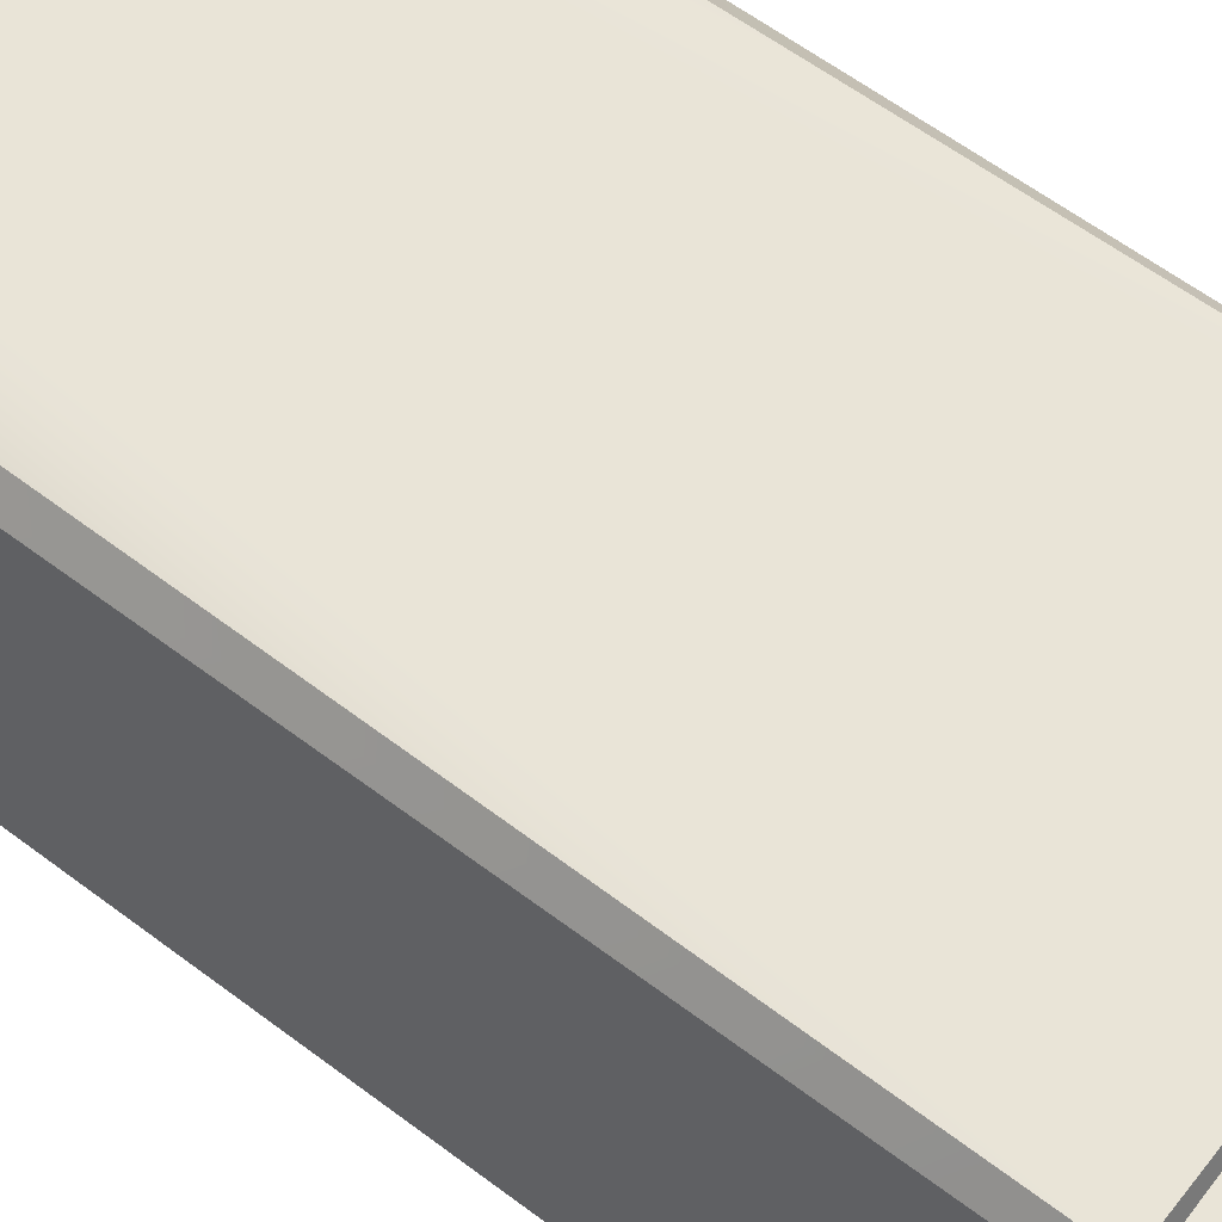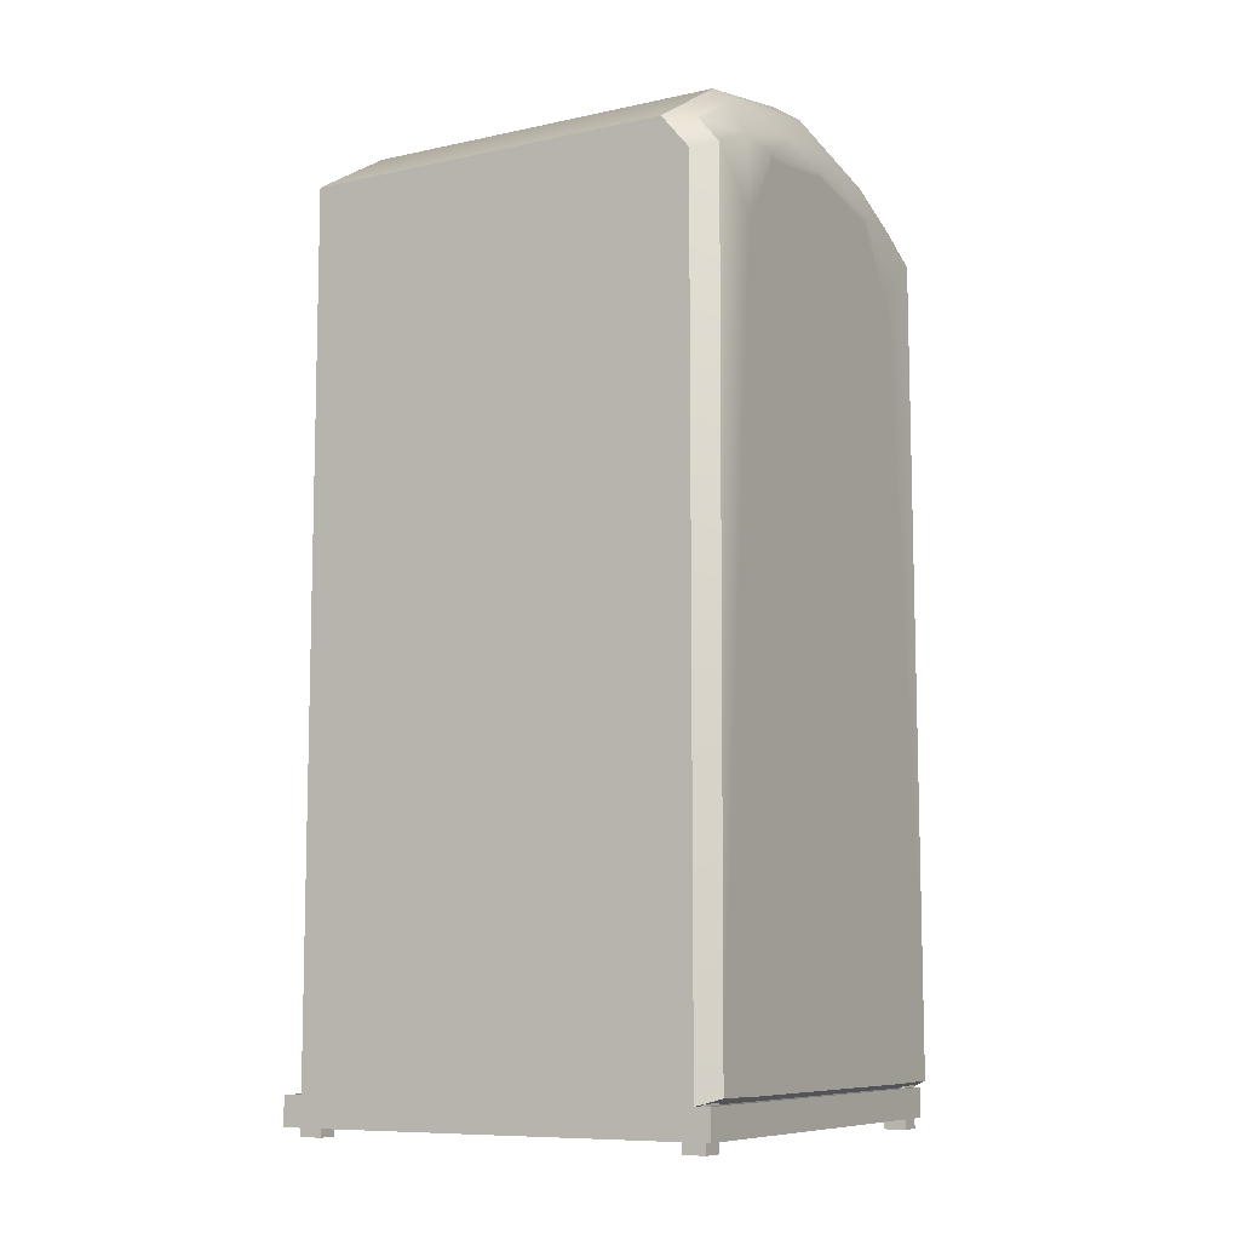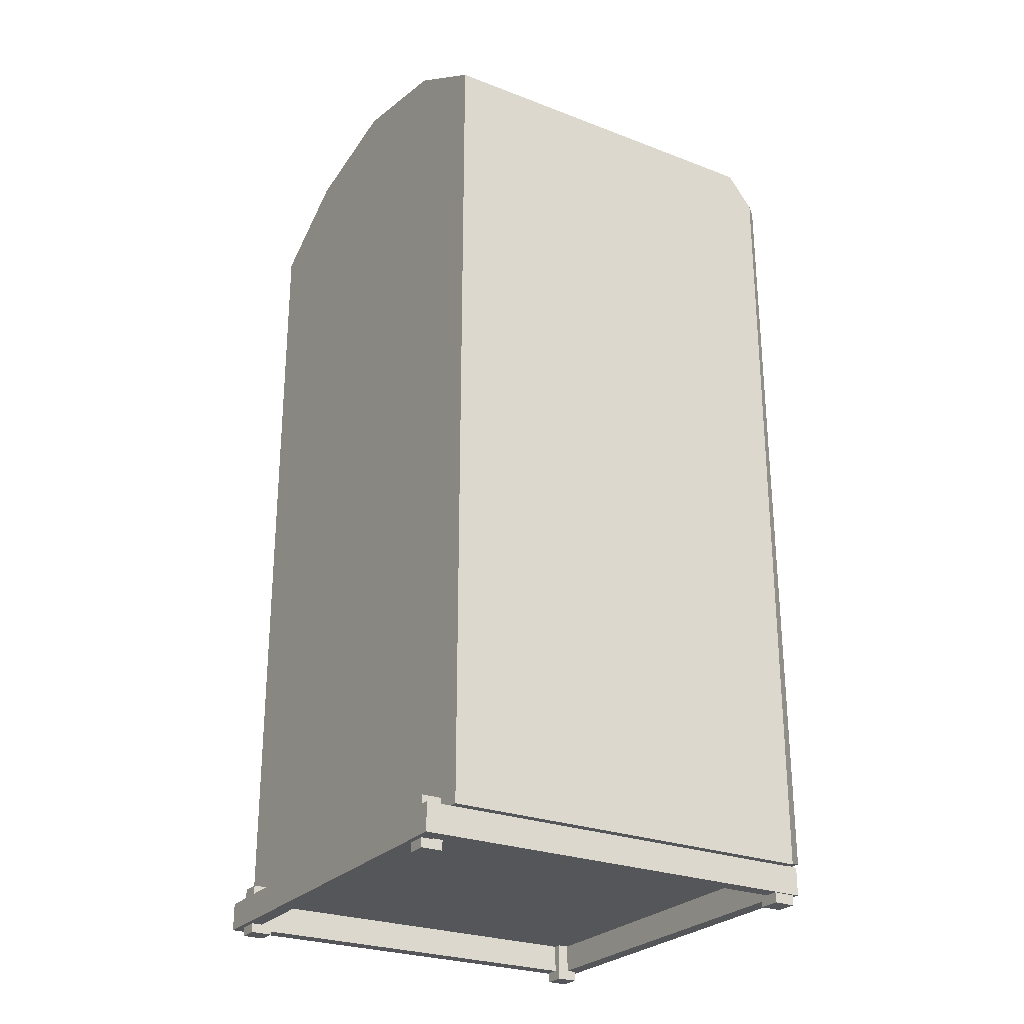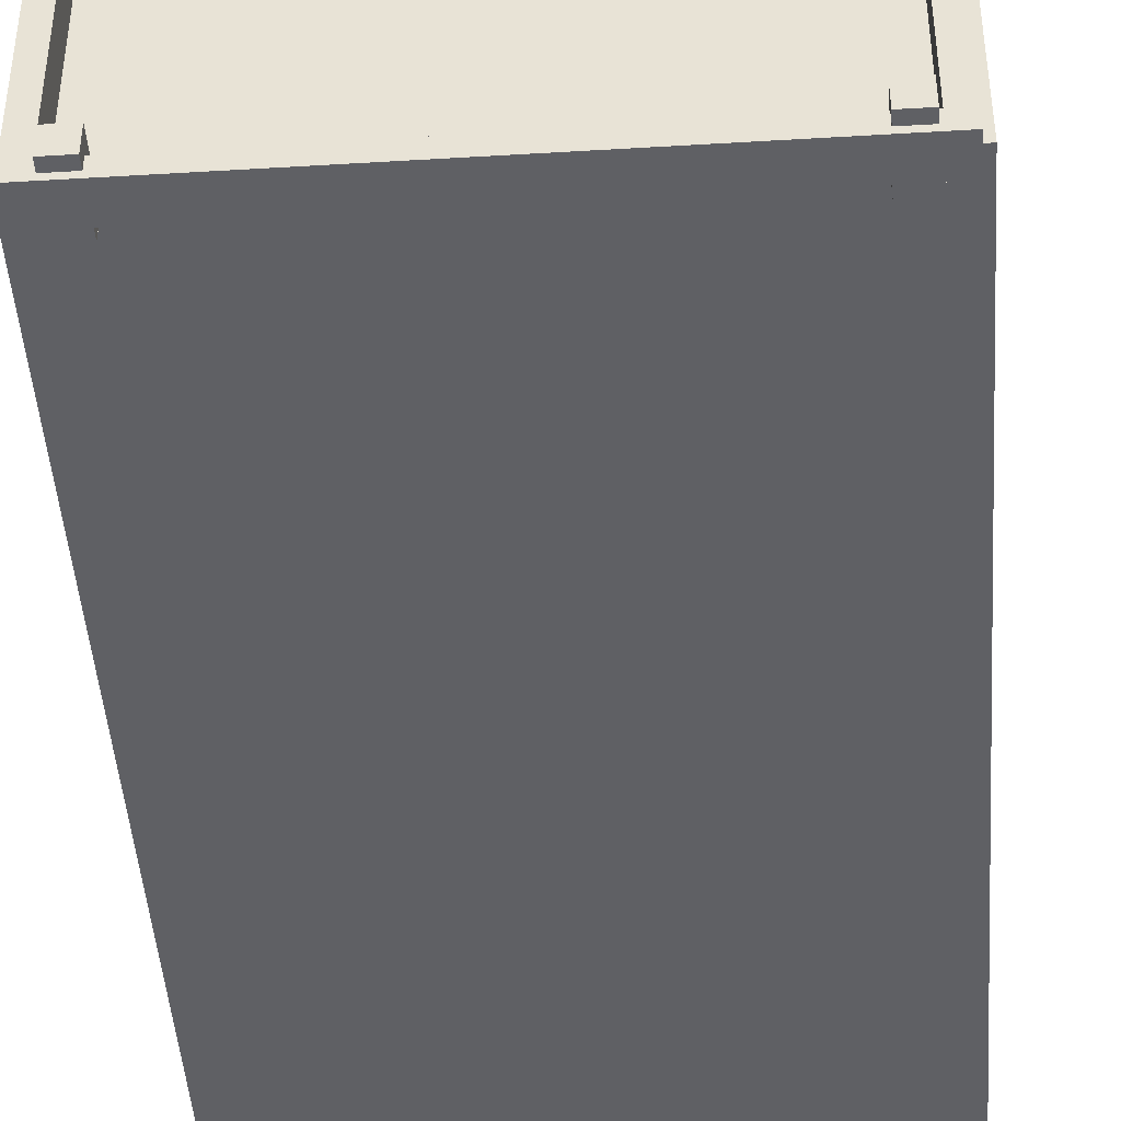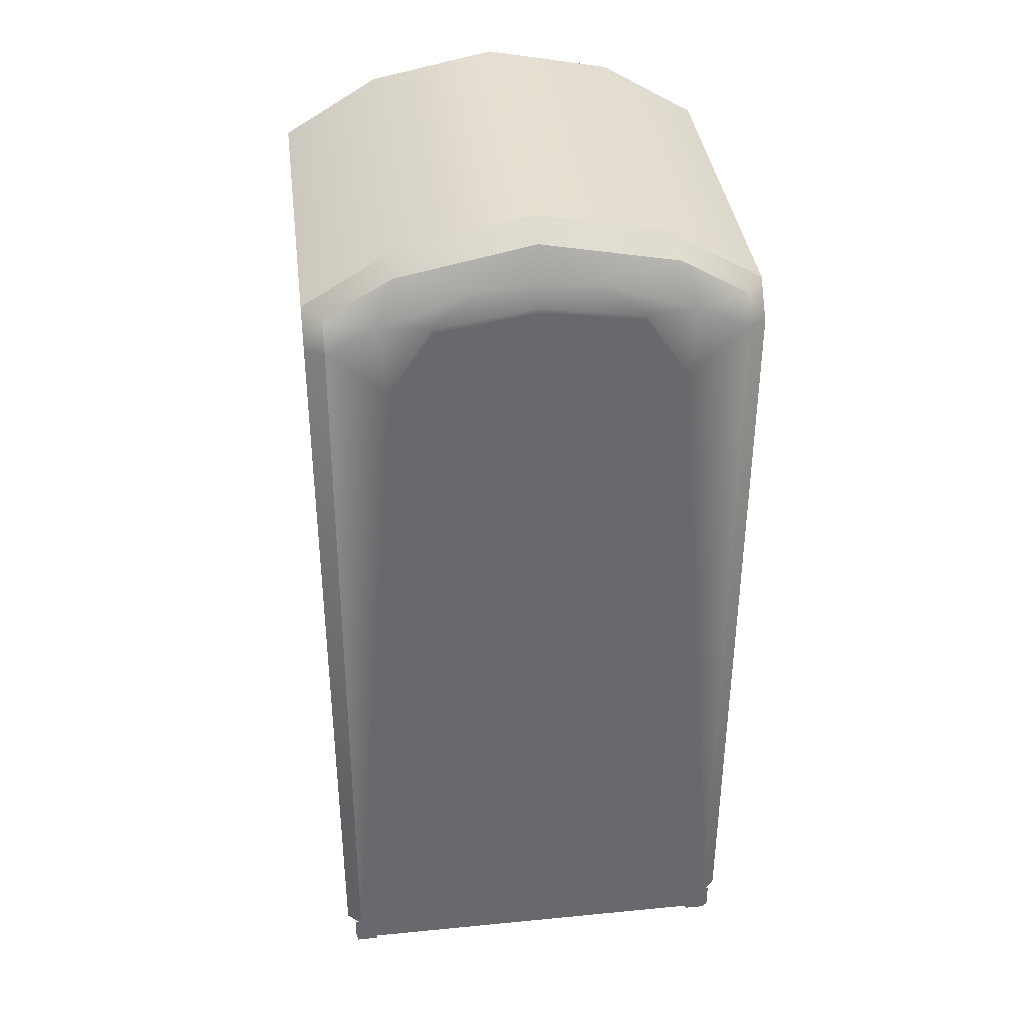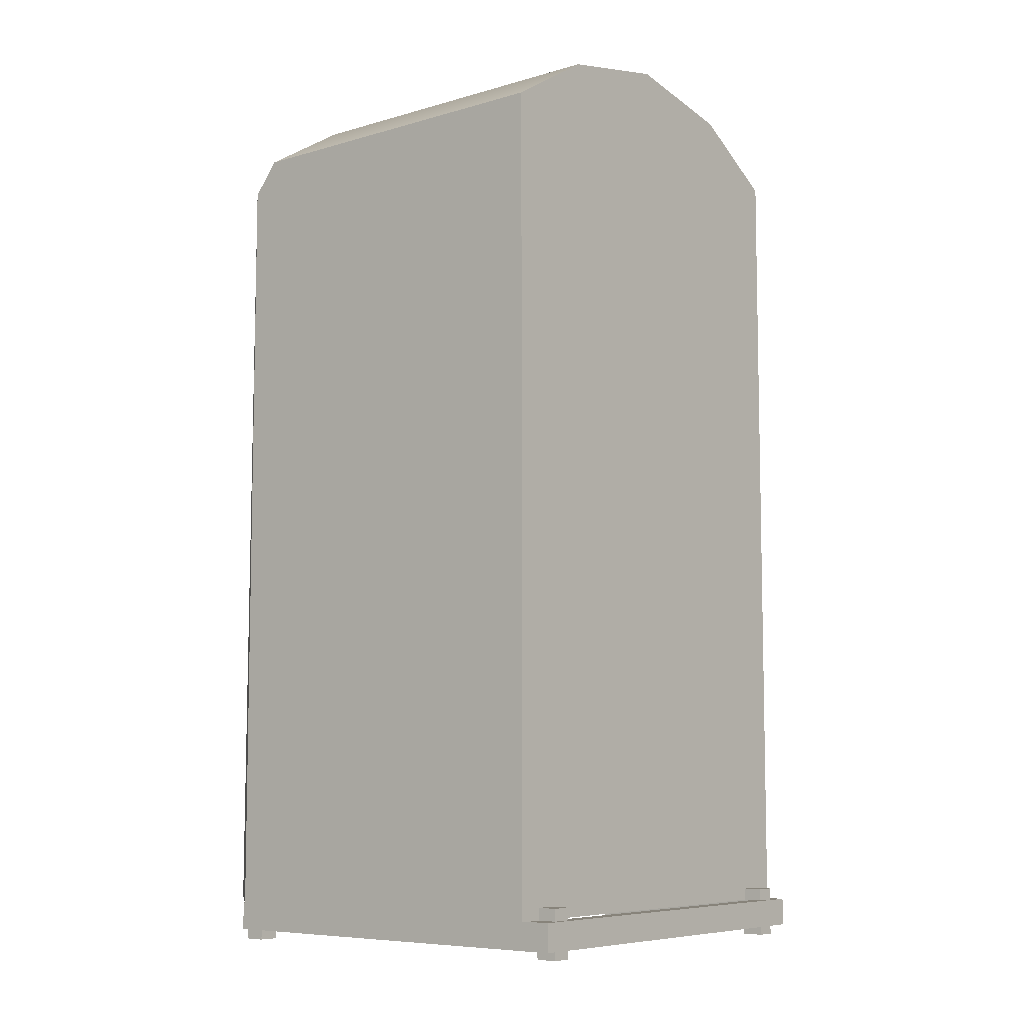
<metadata>
{"format":"obj","ext":"obj","renderer":"f3d","projection":"perspective","resolution":1024,"background":"white","views":[{"elev":61.2,"azim":-52.5,"up":"+Z"},{"elev":-9.0,"azim":-60.0,"up":"+Y"},{"elev":-26.1,"azim":-121.3,"up":"+Y"},{"elev":-45.1,"azim":4.0,"up":"+Z"},{"elev":37.6,"azim":-7.1,"up":"+Y"},{"elev":-7.4,"azim":129.5,"up":"+Y"}]}
</metadata>
<code>
o Cube
v 0 1.797 -0.3895
v -0.2608 1.745 -0.3895
v 0 -0.08161 -0.3895
v 0 -0.09326 -0.3895
v 0 -0.08161 0.4584
v -0.3 -0.08161 0.4584
v 0 -0.09326 -0.4415
v 0 -0.09326 0.4415
v 0 -0.09326 -0.4089
v 0 -0.09326 0.4089
v -0.3 1.47 0.4584
v 0 -0.1518 -0.4415
v 0 -0.1518 0.4415
v 0 -0.1518 -0.4089
v 0 -0.1518 0.4089
v -0.2116 1.615 0.4584
v -0.4415 -0.09326 0.4415
v -0.4415 -0.09326 -0.4415
v -0.4089 -0.09326 -0.4089
v 0 1.597 0.4584
v 0 1.444 0.4584
v 0 1.532 0.4584
v 0 -0.08015 0.4584
v -0.4089 -0.09326 0.4089
v -0.4415 -0.1518 -0.4415
v -0.4415 -0.1518 0.4415
v -0.4089 -0.1518 -0.4089
v -0.4089 -0.1518 0.4089
v -0.4375 -0.173 0.4309
v -0.4375 -0.06877 0.4309
v -0.4375 -0.173 0.3854
v -0.4375 -0.06877 0.3854
v -0.392 -0.173 0.4309
v -0.392 -0.06877 0.4309
v -0.392 -0.173 0.3854
v -0.392 -0.06877 0.3854
v -0.2673 -0.08015 0.4584
v -0.2673 1.444 0.4584
v -0.1971 1.572 0.4584
v -0.4039 -0.1709 -0.3854
v -0.4039 -0.1709 -0.4309
v -0.4039 -0.06795 -0.4309
v -0.4039 -0.06795 -0.3854
v -0.3618 -0.1709 -0.3854
v -0.3618 -0.06795 -0.3854
v -0.3618 -0.1709 -0.4309
v -0.3618 -0.06795 -0.4309
v -0.4584 1.627 -0.3895
v -0.4584 -0.09326 -0.3895
v 0 1.35 0.4698
v 0 1.129 0.4698
v -0.1995 1.129 0.4698
v -0.1995 1.35 0.4698
v 0 1.647 0.4584
v -0.3171 1.621 0.4584
v -0.1038 1.689 0.4429
v 0 1.696 0.4433
v 0.2608 1.745 -0.3895
v 0.3 -0.08161 0.4584
v 0.3 1.47 0.4584
v 0.2116 1.615 0.4584
v 0.4415 -0.09326 0.4415
v 0.4415 -0.09326 -0.4415
v 0.4089 -0.09326 -0.4089
v 0.4089 -0.09326 0.4089
v 0 1.636 0.4584
v -0.2927 -0.08128 0.4584
v -0.2927 1.464 0.4584
v -0.2084 1.605 0.4584
v 0.4415 -0.1518 -0.4415
v 0.4415 -0.1518 0.4415
v 0.4089 -0.1518 -0.4089
v 0 1.604 0.4584
v -0.2721 -0.08037 0.4584
v -0.2721 1.448 0.4584
v -0.1993 1.579 0.4584
v 0.4089 -0.1518 0.4089
v 0.4375 -0.173 0.4309
v 0.4375 -0.06877 0.4309
v 0 0.7639 0.4605
v 0 0.5998 0.4605
v -0.2505 0.5998 0.4605
v -0.2505 0.7639 0.4605
v 0.4375 -0.173 0.3854
v 0.4375 -0.06877 0.3854
v -0.2505 0.7523 0.4605
v 0 0.7523 0.4605
v 0.392 -0.173 0.4309
v 0 0.6089 0.4605
v -0.2505 0.6089 0.4605
v 0.392 -0.06877 0.4309
v 0 0.5135 0.4605
v 0 0.3494 0.4605
v -0.2505 0.3494 0.4605
v -0.2505 0.5135 0.4605
v -0.2505 0.5019 0.4605
v 0 0.5019 0.4605
v 0.392 -0.173 0.3854
v 0 0.3585 0.4605
v -0.2505 0.3585 0.4605
v 0.392 -0.06877 0.3854
v 0 0.2971 0.4605
v 0 0.1331 0.4605
v -0.2505 0.1331 0.4605
v -0.2505 0.2971 0.4605
v 0.2673 -0.08015 0.4584
v -0.2505 0.2855 0.4605
v 0 0.2855 0.4605
v 0.2673 1.444 0.4584
v 0 0.1421 0.4605
v -0.2505 0.1421 0.4605
v 0 1.037 0.4605
v 0 0.8731 0.4605
v -0.2505 0.8731 0.4605
v -0.2505 1.037 0.4605
v 0.1971 1.572 0.4584
v -0.2505 1.026 0.4605
v 0 1.026 0.4605
v 0.4039 -0.1709 -0.3854
v 0 0.8822 0.4605
v -0.2505 0.8822 0.4605
v 0.4039 -0.1709 -0.4309
v -0.4281 -0.08001 0.4584
v -0.4584 -0.09326 0.4189
v -0.4188 1.625 0.4164
v -0.4584 1.627 0.3625
v 0.4039 -0.06795 -0.4309
v 0.4039 -0.06795 -0.3854
v 0.3618 -0.1709 -0.3854
v 0 -0.09326 0.4189
v 0 1.763 0.4147
v 0 1.797 0.3626
v -0.2608 1.745 0.3626
v -0.2808 1.708 0.4166
v -0.4584 1.558 0.4185
v -0.4191 1.573 0.4584
v 0.3618 -0.06795 -0.3854
v 0.3618 -0.1709 -0.4309
v 0.3618 -0.06795 -0.4309
v 0.4584 1.627 -0.3895
v 0.4584 -0.09326 -0.3895
v 0.1995 1.129 0.4698
v 0.1995 1.35 0.4698
v 0.3171 1.621 0.4584
v 0.1038 1.689 0.4429
v 0.2927 -0.08128 0.4584
v 0.2927 1.464 0.4584
v 0.2084 1.605 0.4584
v 0.2721 -0.08037 0.4584
v 0.2721 1.448 0.4584
v 0.1993 1.579 0.4584
v 0.2505 0.5998 0.4605
v 0.2505 0.7639 0.4605
v 0.2505 0.7523 0.4605
v 0.2505 0.6089 0.4605
v 0.2505 0.3494 0.4605
v 0.2505 0.5135 0.4605
v 0.2505 0.5019 0.4605
v 0.2505 0.3585 0.4605
v 0.2505 0.1331 0.4605
v 0.2505 0.2971 0.4605
v 0.2505 0.2855 0.4605
v 0.2505 0.1421 0.4605
v 0.2505 0.8731 0.4605
v 0.2505 1.037 0.4605
v 0.2505 1.026 0.4605
v 0.2505 0.8822 0.4605
v 0.4281 -0.08001 0.4584
v 0.4584 -0.09326 0.4189
v 0.4188 1.625 0.4164
v 0.4584 1.627 0.3625
v 0.2608 1.745 0.3626
v 0.2808 1.708 0.4166
v 0.4584 1.558 0.4185
v 0.4191 1.573 0.4584
f 41 47 46
f 70 7 63
f 88 101 98
f 46 45 44
f 1 133 132
f 144 61 60
f 44 43 40
f 40 42 41
f 41 44 40
f 131 145 173
f 131 56 57
f 127 119 122
f 24 18 17
f 137 138 129
f 8 24 17
f 12 27 25
f 167 118 120
f 116 20 22
f 162 102 108
f 128 129 119
f 13 28 15
f 25 28 26
f 3 48 1
f 19 7 18
f 91 85 101
f 152 89 81
f 124 4 130
f 32 35 31
f 36 33 35
f 35 29 31
f 32 34 36
f 74 38 75
f 172 1 132
f 18 26 17
f 7 25 18
f 24 27 19
f 34 29 33
f 171 58 172
f 129 122 119
f 10 28 24
f 66 151 148
f 74 23 37
f 49 3 4
f 174 140 171
f 98 85 84
f 17 13 8
f 149 106 23
f 19 14 9
f 14 64 9
f 30 31 29
f 150 146 147
f 159 97 99
f 8 65 10
f 77 10 65
f 169 4 141
f 156 99 93
f 75 39 76
f 21 37 23
f 39 22 20
f 21 39 38
f 160 110 103
f 158 92 97
f 47 43 45
f 154 80 87
f 142 50 51
f 134 55 56
f 78 98 84
f 139 122 138
f 155 87 89
f 2 126 133
f 163 108 110
f 50 52 51
f 84 79 78
f 13 77 71
f 3 1 140
f 72 12 70
f 49 135 48
f 135 126 48
f 78 91 88
f 149 5 146
f 72 65 64
f 171 173 170
f 109 149 150
f 168 174 175
f 125 136 55
f 71 63 62
f 55 11 16
f 73 39 20
f 23 6 123
f 7 64 63
f 77 70 71
f 141 4 3
f 56 55 16
f 56 16 54
f 57 56 54
f 63 65 62
f 145 61 144
f 134 125 55
f 13 62 8
f 54 69 66
f 60 168 175
f 11 69 16
f 6 5 67
f 116 150 151
f 6 68 11
f 174 170 175
f 168 130 169
f 66 76 73
f 106 21 23
f 68 76 69
f 5 74 67
f 166 112 118
f 67 75 68
f 145 54 61
f 116 21 109
f 80 86 87
f 128 139 137
f 73 116 151
f 87 90 89
f 89 82 81
f 173 145 144
f 92 96 97
f 59 23 168
f 170 144 175
f 97 100 99
f 99 94 93
f 174 141 140
f 102 107 108
f 57 54 145
f 54 148 61
f 108 111 110
f 110 104 103
f 173 144 170
f 112 117 118
f 148 60 61
f 59 146 5
f 118 121 120
f 120 114 113
f 147 59 60
f 125 135 136
f 130 123 124
f 123 135 124
f 133 131 132
f 134 126 125
f 131 172 132
f 151 147 148
f 164 120 113
f 123 6 11
f 41 42 47
f 70 12 7
f 88 91 101
f 46 47 45
f 1 2 133
f 44 45 43
f 40 43 42
f 41 46 44
f 131 57 145
f 131 134 56
f 127 128 119
f 24 19 18
f 137 139 138
f 8 10 24
f 12 14 27
f 167 166 118
f 162 161 102
f 128 137 129
f 13 26 28
f 25 27 28
f 49 48 3
f 48 2 1
f 19 9 7
f 91 79 85
f 152 155 89
f 124 49 4
f 32 36 35
f 36 34 33
f 35 33 29
f 32 30 34
f 74 37 38
f 172 58 1
f 18 25 26
f 7 12 25
f 24 28 27
f 34 30 29
f 171 140 58
f 129 138 122
f 10 15 28
f 66 73 151
f 98 101 85
f 17 26 13
f 19 27 14
f 14 72 64
f 30 32 31
f 150 149 146
f 159 158 97
f 8 62 65
f 77 15 10
f 169 130 4
f 156 159 99
f 75 38 39
f 21 38 37
f 21 22 39
f 160 163 110
f 158 157 92
f 47 42 43
f 154 153 80
f 142 143 50
f 78 88 98
f 139 127 122
f 155 154 87
f 2 48 126
f 163 162 108
f 50 53 52
f 84 85 79
f 13 15 77
f 58 140 1
f 140 141 3
f 72 14 12
f 49 124 135
f 78 79 91
f 149 23 5
f 72 77 65
f 171 172 173
f 109 106 149
f 168 169 174
f 71 70 63
f 73 76 39
f 23 5 6
f 7 9 64
f 77 72 70
f 63 64 65
f 13 71 62
f 54 16 69
f 175 144 60
f 60 59 168
f 11 68 69
f 116 109 150
f 6 67 68
f 174 171 170
f 168 23 130
f 66 69 76
f 106 109 21
f 68 75 76
f 5 23 74
f 166 165 112
f 67 74 75
f 116 22 21
f 80 83 86
f 128 127 139
f 73 20 116
f 87 86 90
f 89 90 82
f 92 95 96
f 59 5 23
f 97 96 100
f 99 100 94
f 174 169 141
f 102 105 107
f 54 66 148
f 108 107 111
f 110 111 104
f 112 115 117
f 148 147 60
f 118 117 121
f 120 121 114
f 147 146 59
f 125 126 135
f 130 23 123
f 123 136 135
f 133 134 131
f 134 133 126
f 131 173 172
f 151 150 147
f 164 167 120
f 11 55 136
f 136 123 11

</code>
